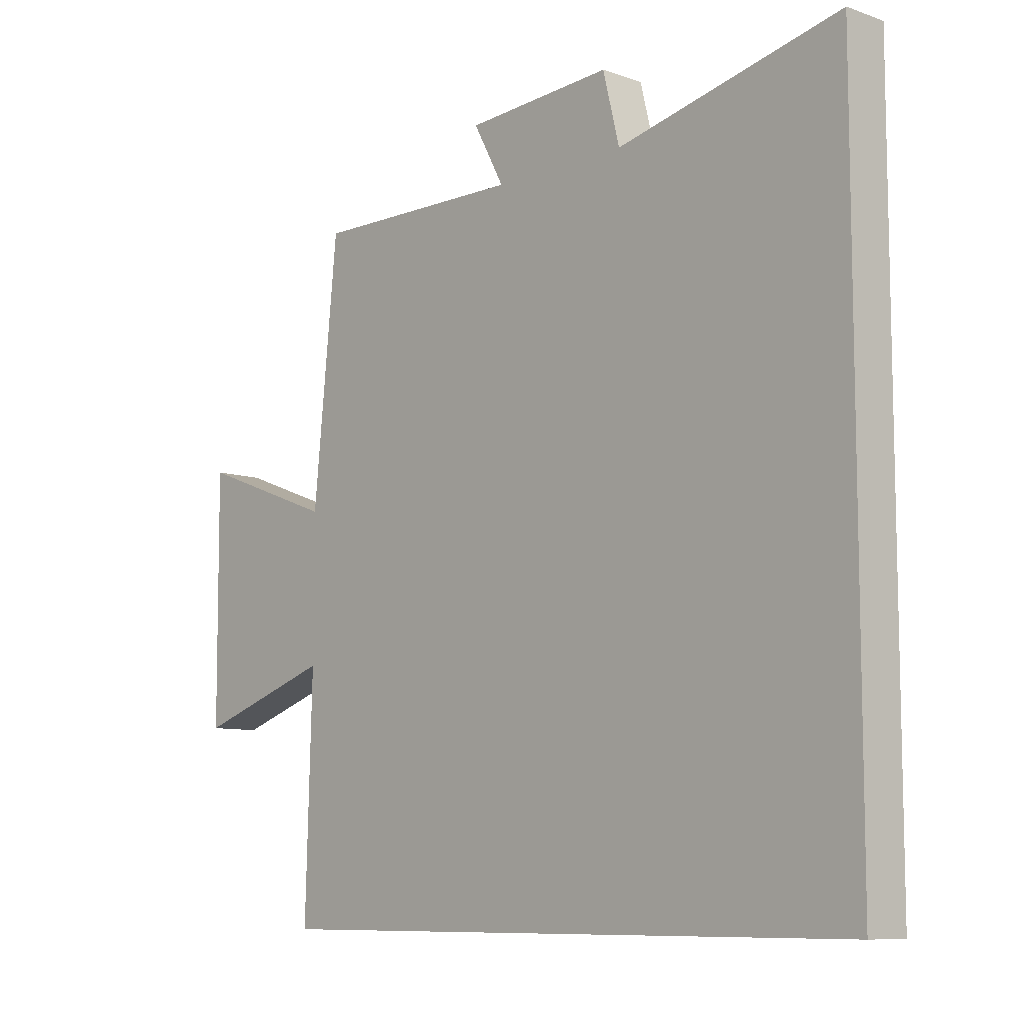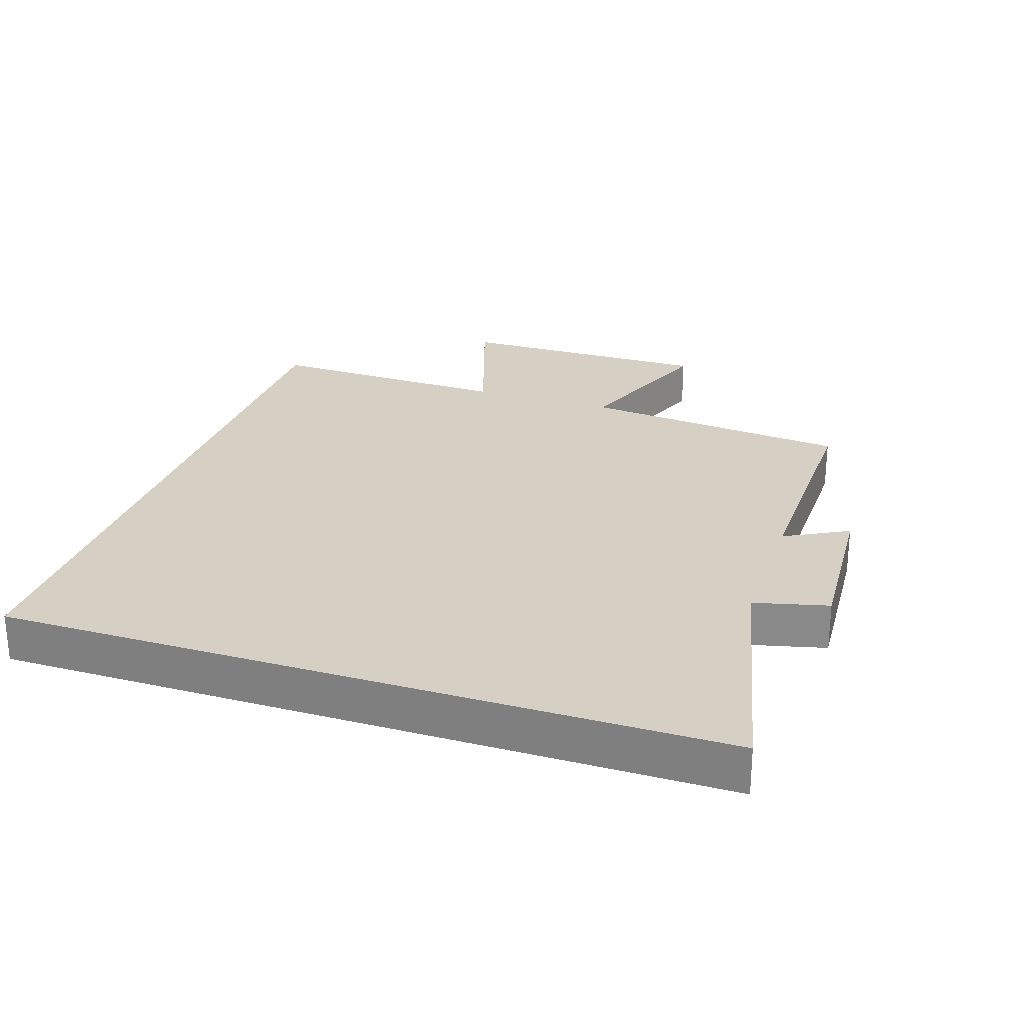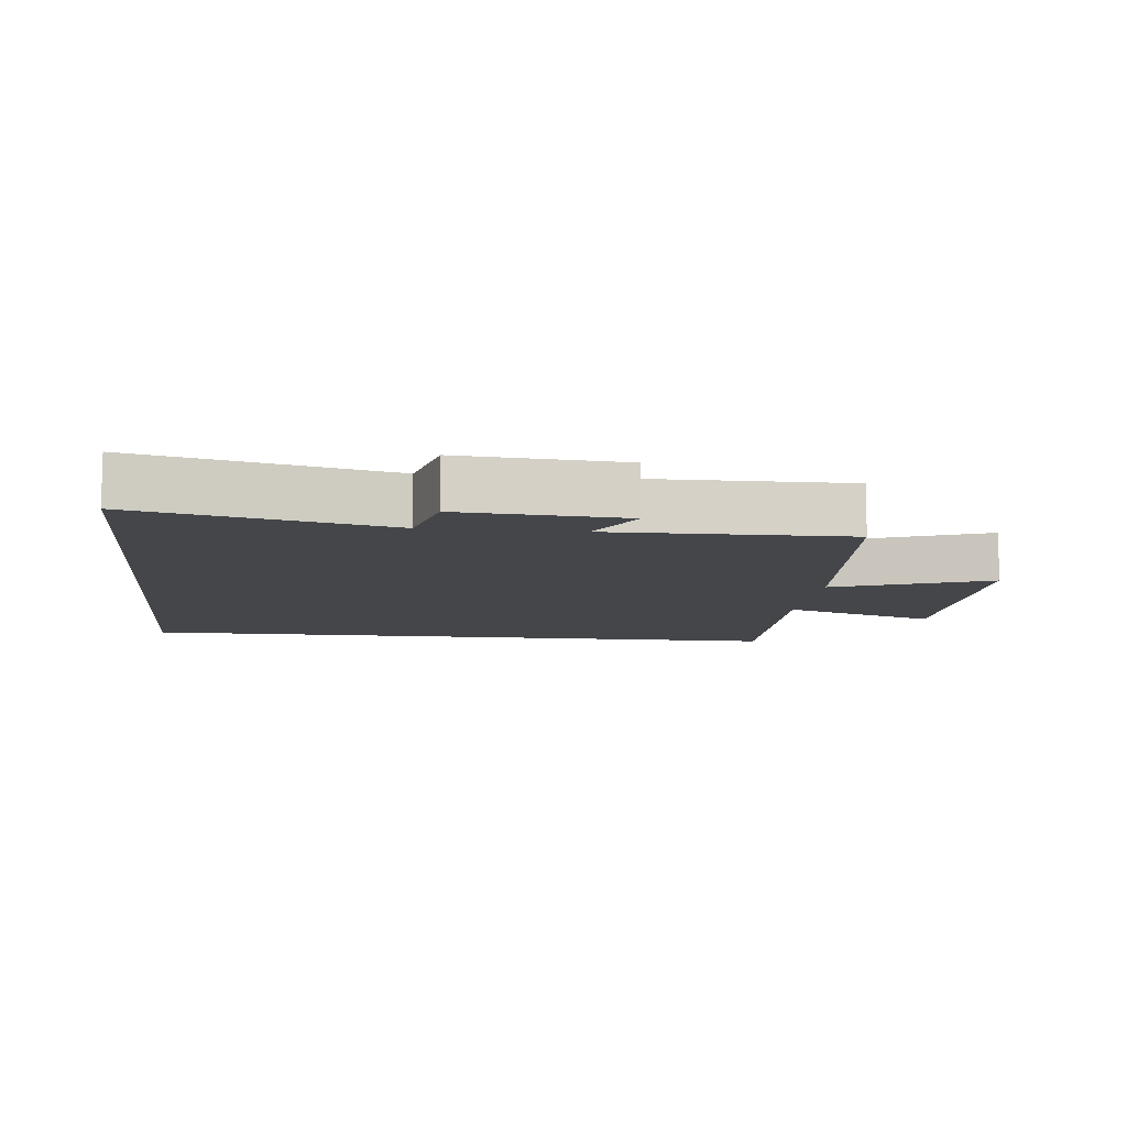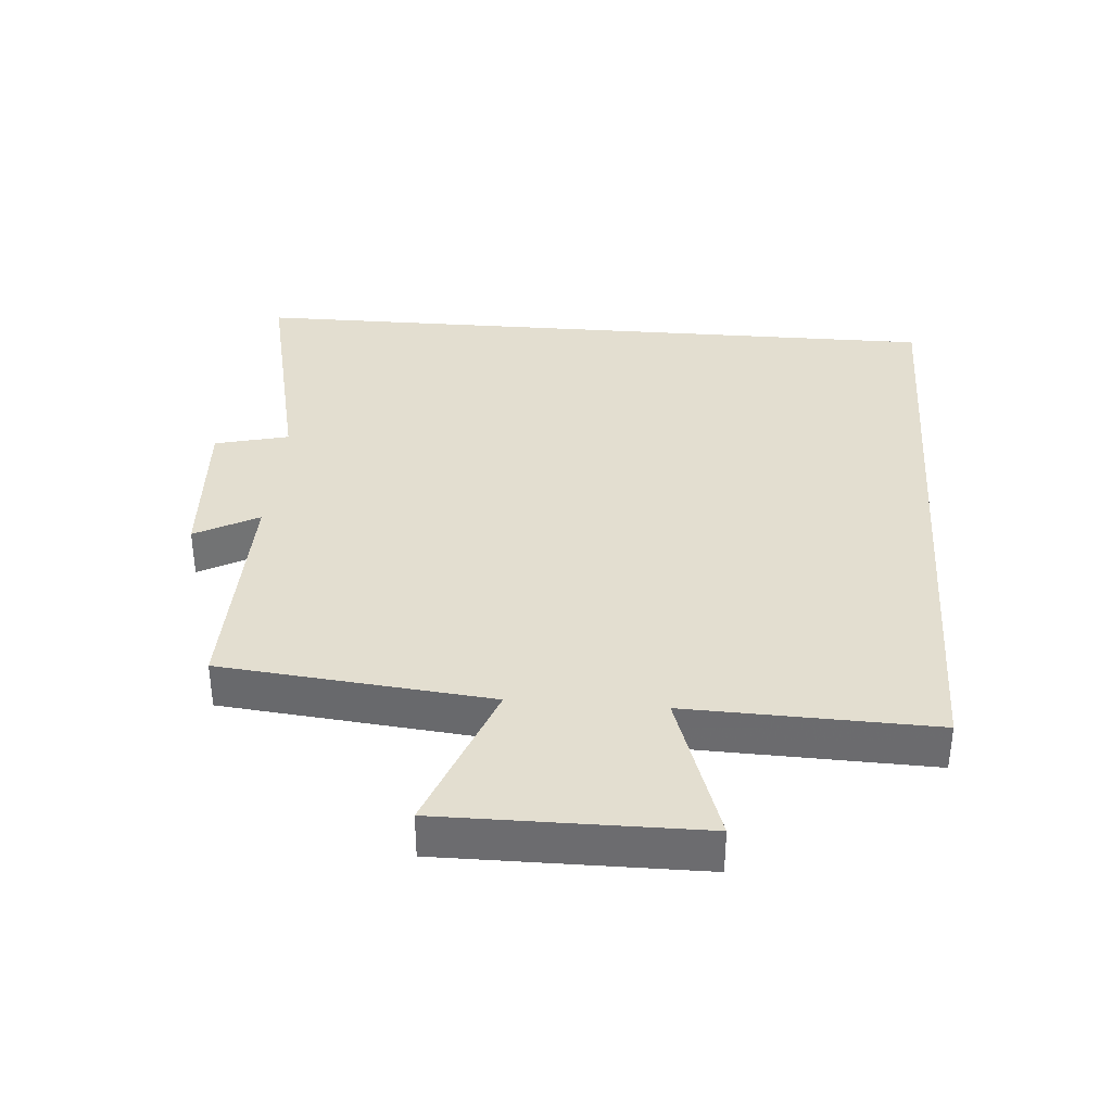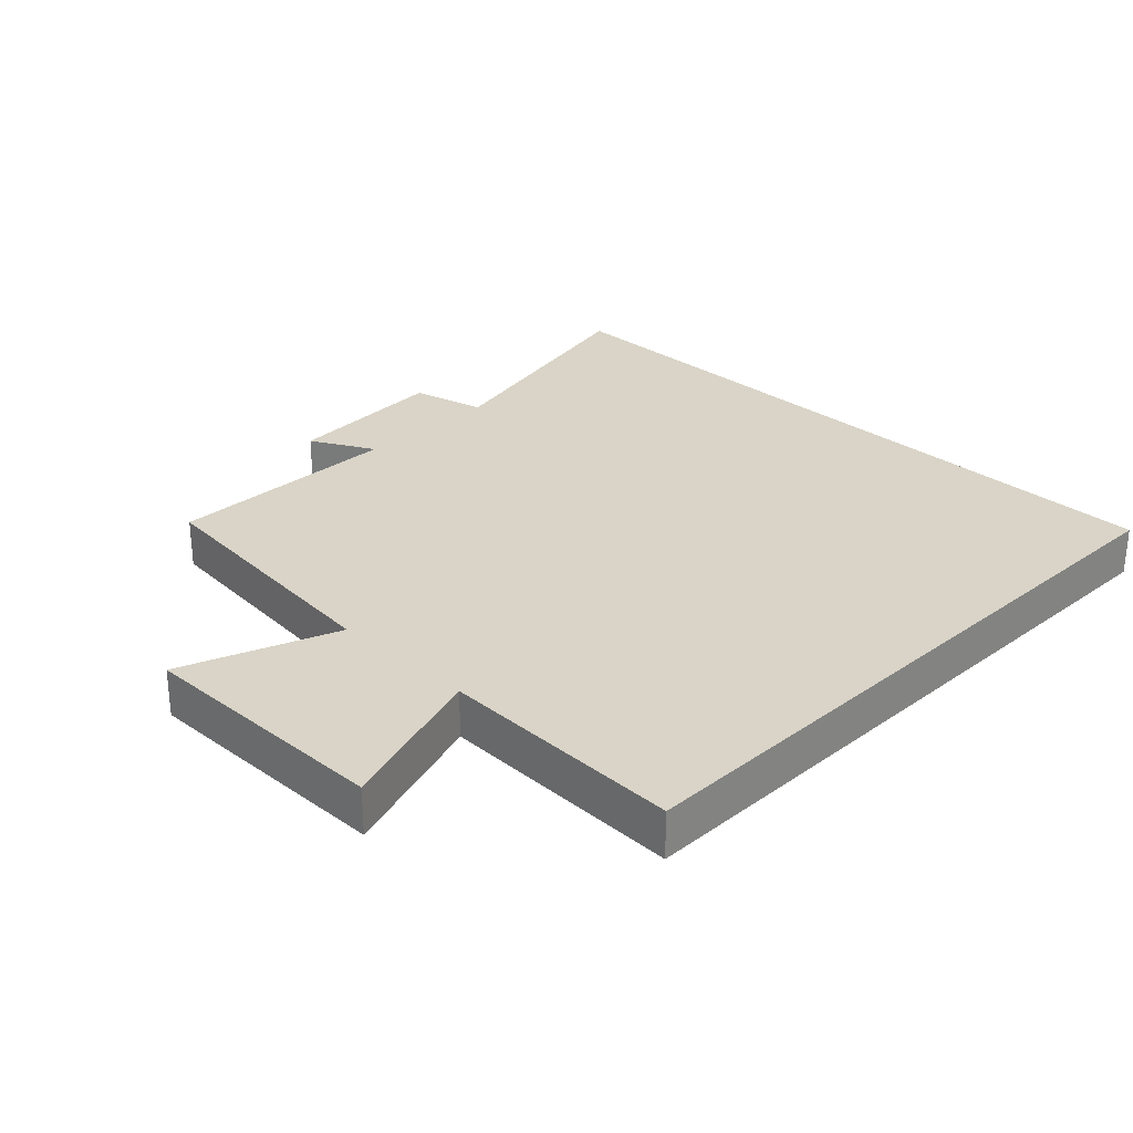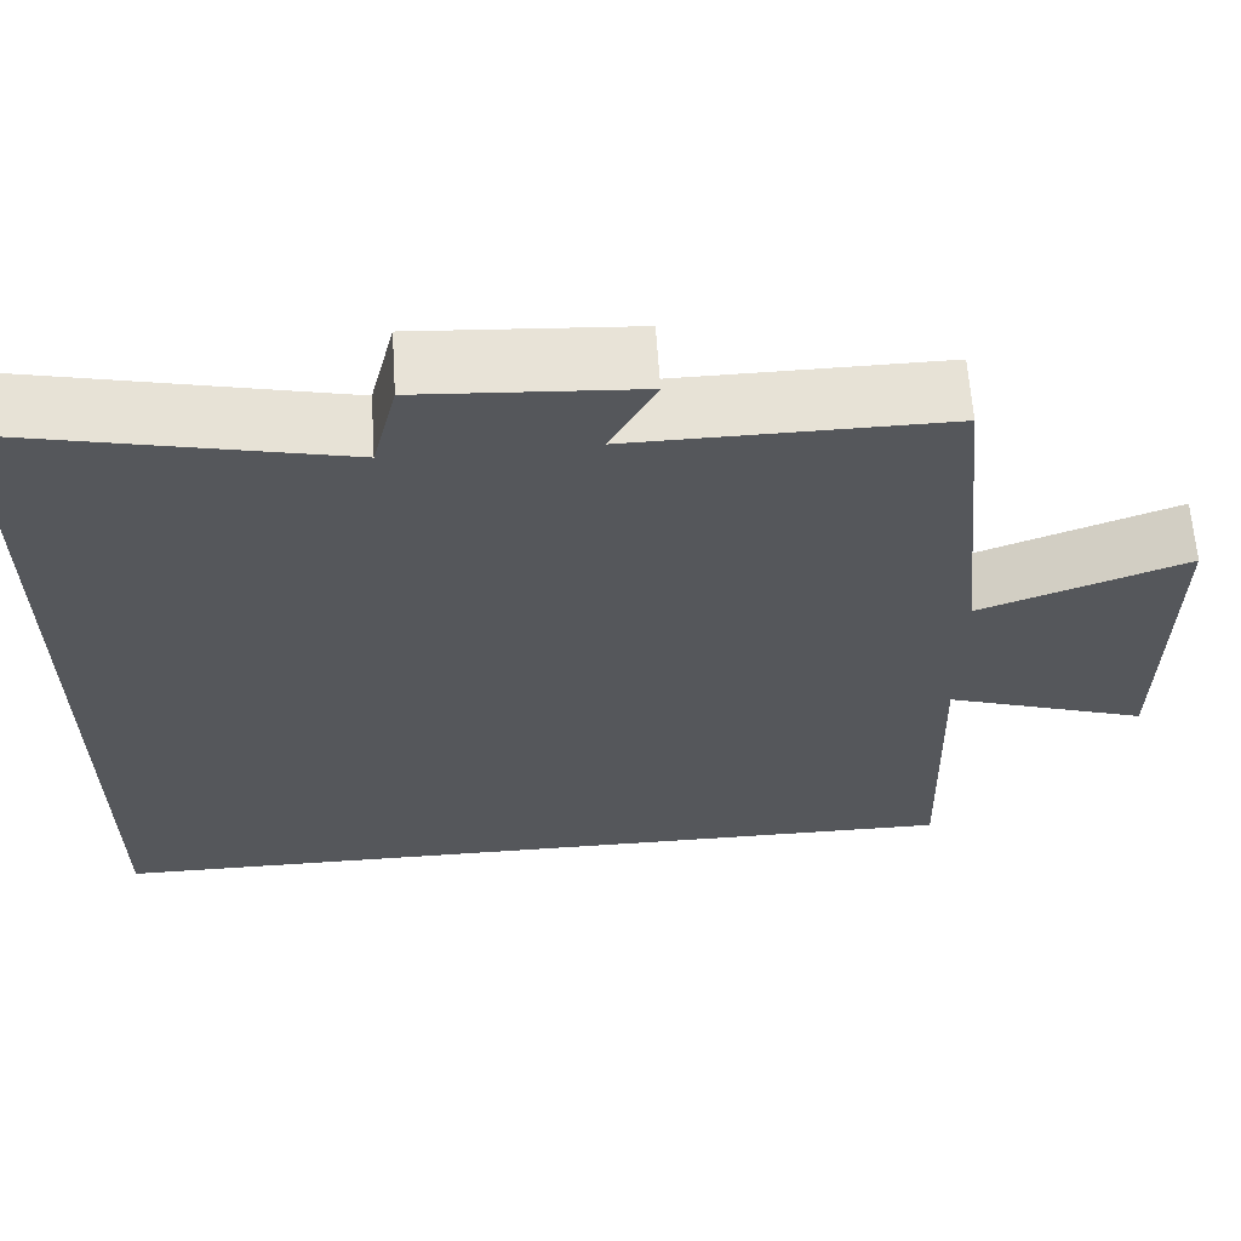
<metadata>
{"format":"obj","ext":"obj","renderer":"f3d","projection":"perspective","resolution":1024,"background":"white","views":[{"elev":-9.0,"azim":-132.9,"up":"+Z"},{"elev":26.1,"azim":-71.5,"up":"+Y"},{"elev":-9.7,"azim":-6.4,"up":"+Y"},{"elev":35.7,"azim":94.5,"up":"+Y"},{"elev":28.6,"azim":134.7,"up":"+Y"},{"elev":62.9,"azim":-3.8,"up":"+Z"}]}
</metadata>
<code>
v -0.5 0.07 -0.5
v -0.5 0.07 0.585
v -0.123 0.07 0.5
v -0.095 0.07 0.612
v 0.153 0.07 0.596
v 0.101 0.07 0.5
v 0.459 0.07 0.505
v 0.5 0.07 0.097
v 0.735 0.07 0.185
v 0.733 0.07 -0.205
v 0.5 0.07 -0.127
v 0.511 0.07 -0.5
v -0.5 0 -0.5
v -0.5 0 0.585
v -0.123 0 0.5
v -0.095 0 0.612
v 0.153 0 0.596
v 0.101 0 0.5
v 0.459 0 0.505
v 0.5 0 0.097
v 0.735 0 0.185
v 0.733 0 -0.205
v 0.5 0 -0.127
v 0.511 0 -0.5
f 11 12 1 2
f 8 9 10 11
f 6 7 8 11
f 3 4 5 6
f 3 6 11
f 2 3 11
f 14 13 24 23
f 23 22 21 20
f 23 20 19 18
f 18 17 16 15
f 23 18 15
f 23 15 14
f 1 13 14 2
f 2 14 15 3
f 3 15 16 4
f 4 16 17 5
f 5 17 18 6
f 6 18 19 7
f 7 19 20 8
f 8 20 21 9
f 9 21 22 10
f 10 22 23 11
f 11 23 24 12
f 12 24 13 1

</code>
